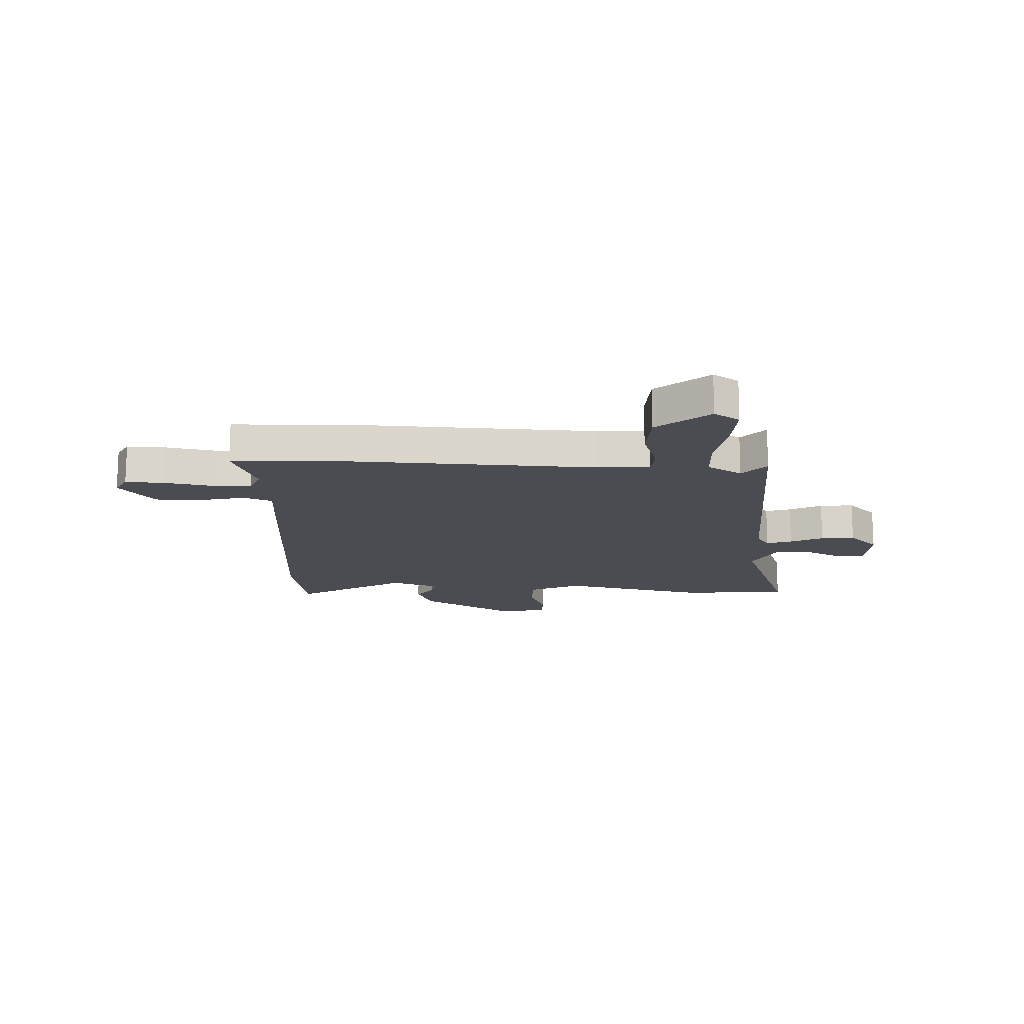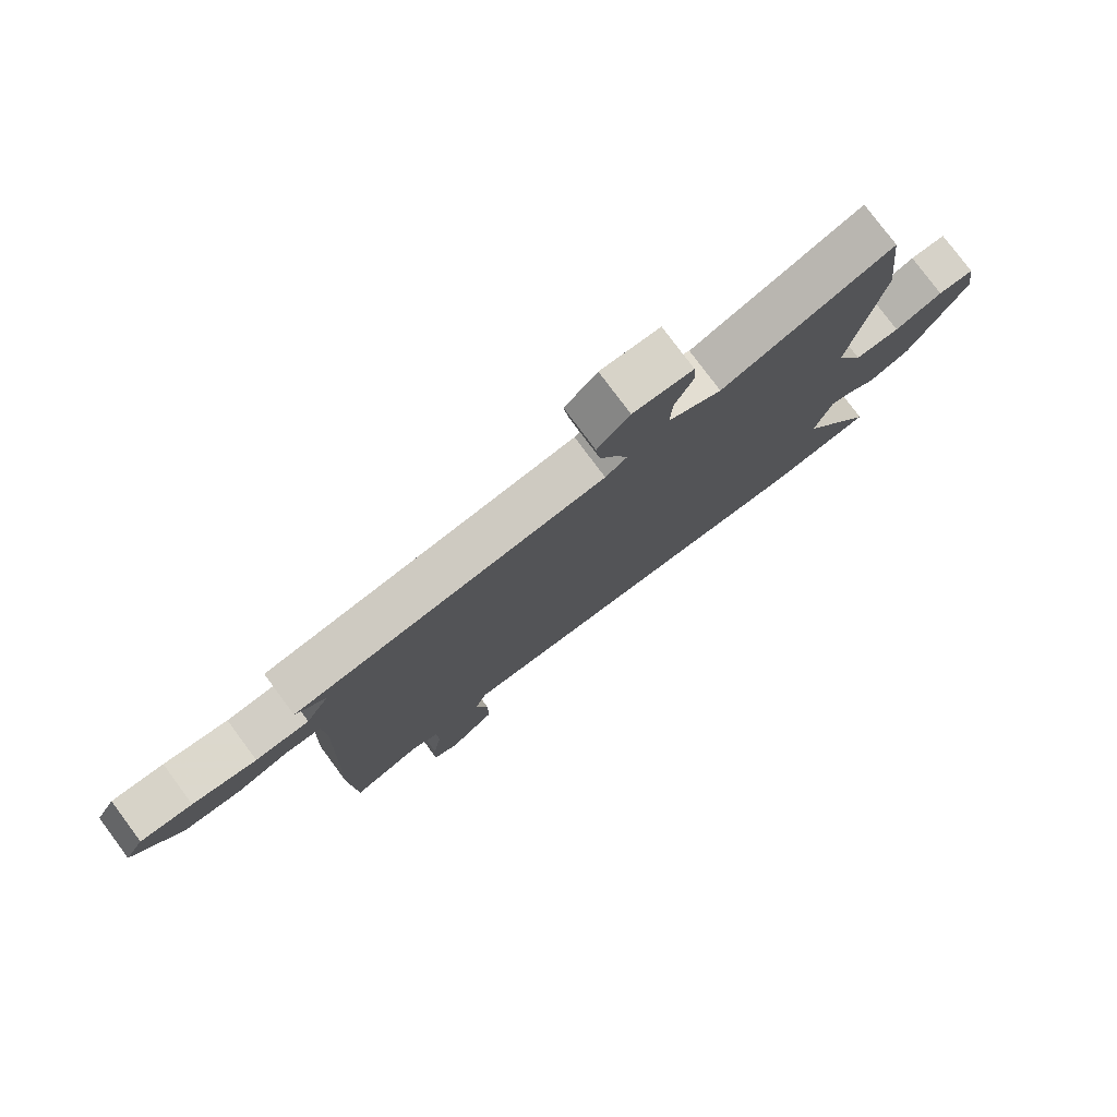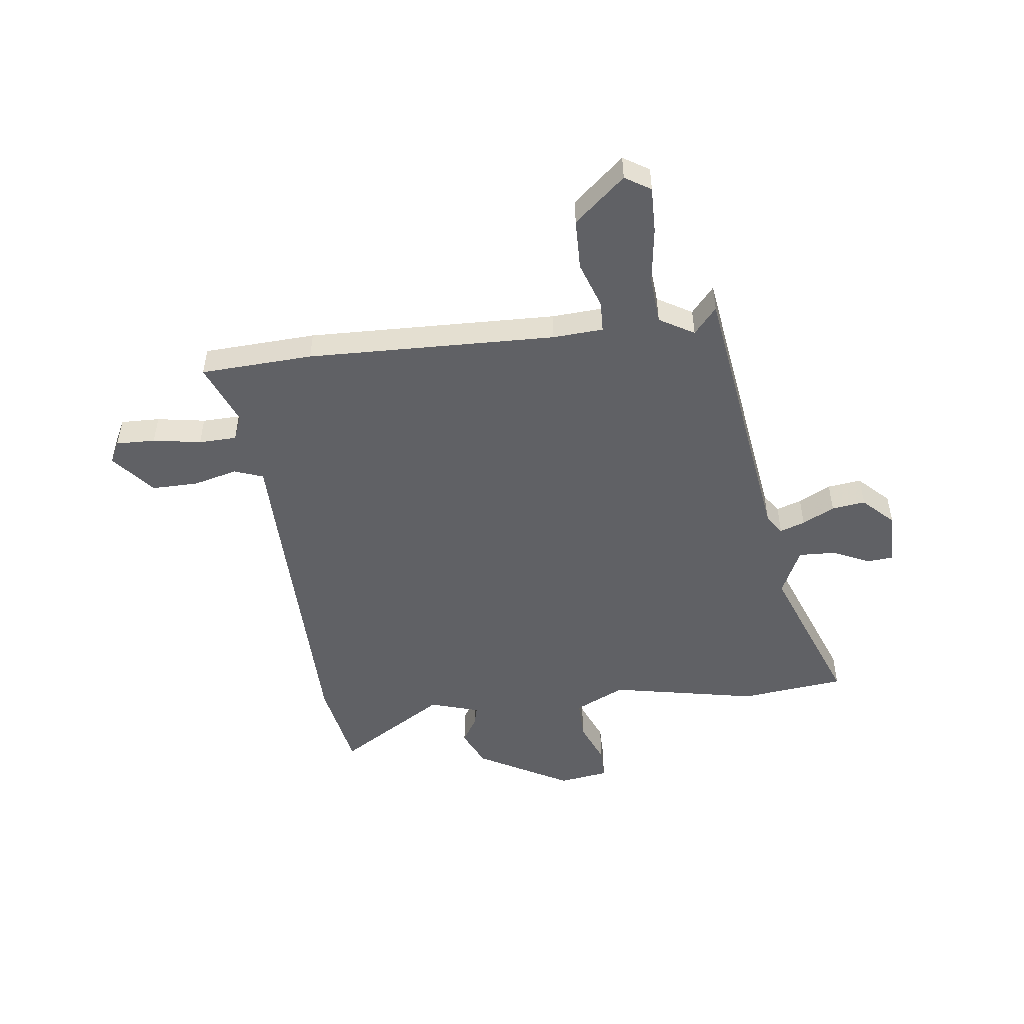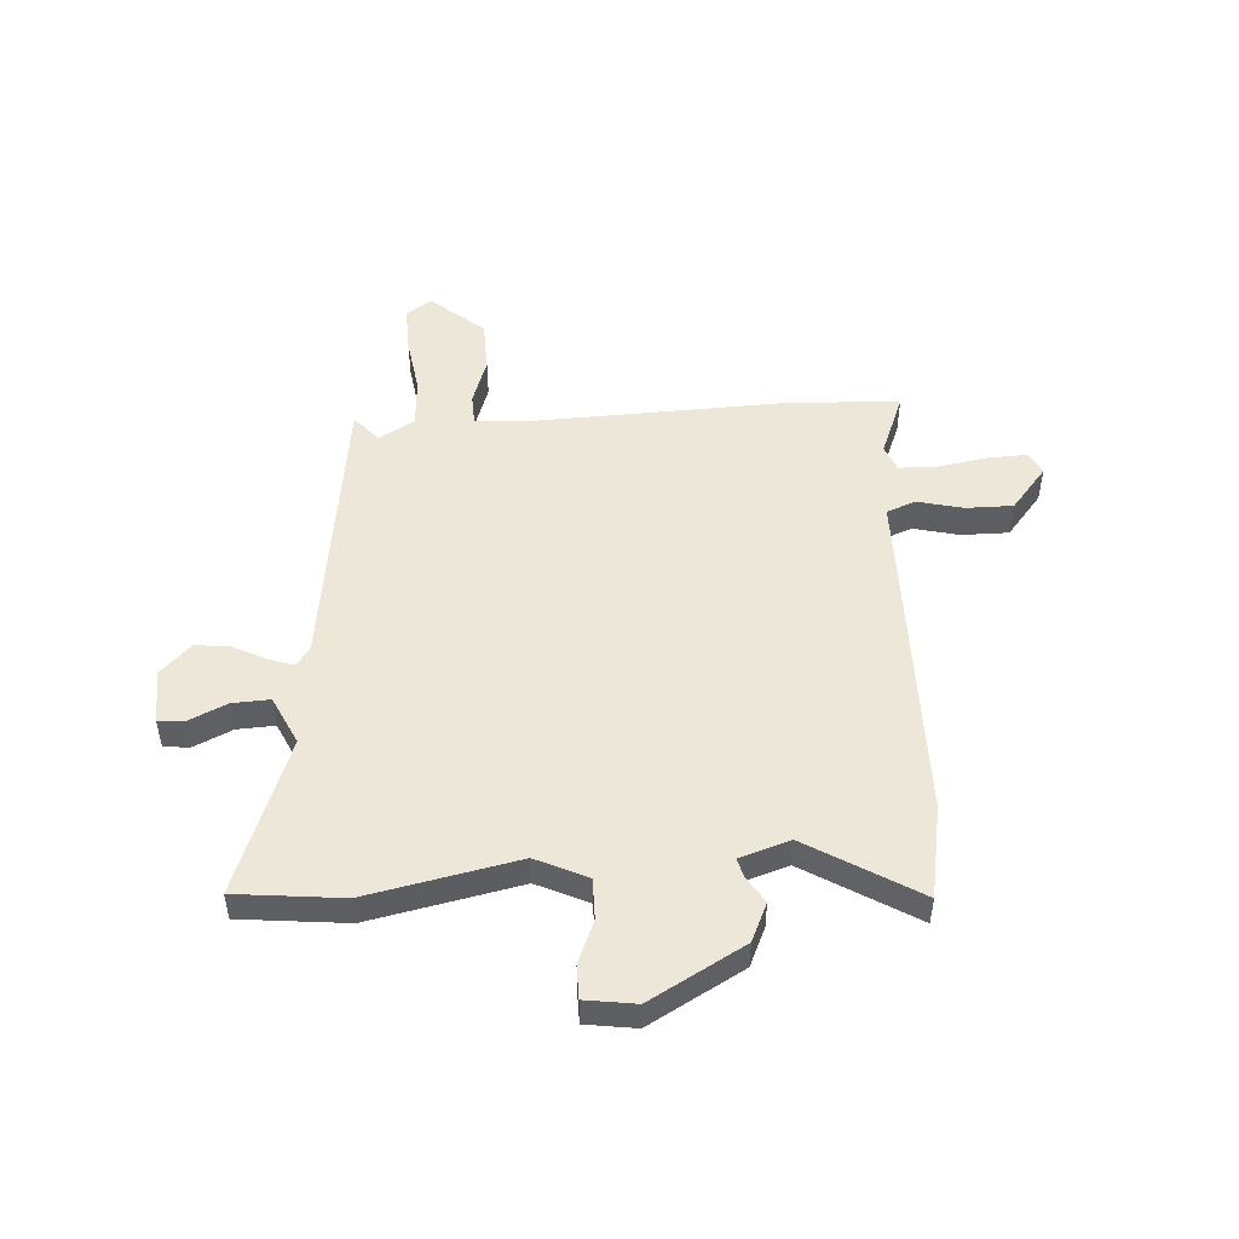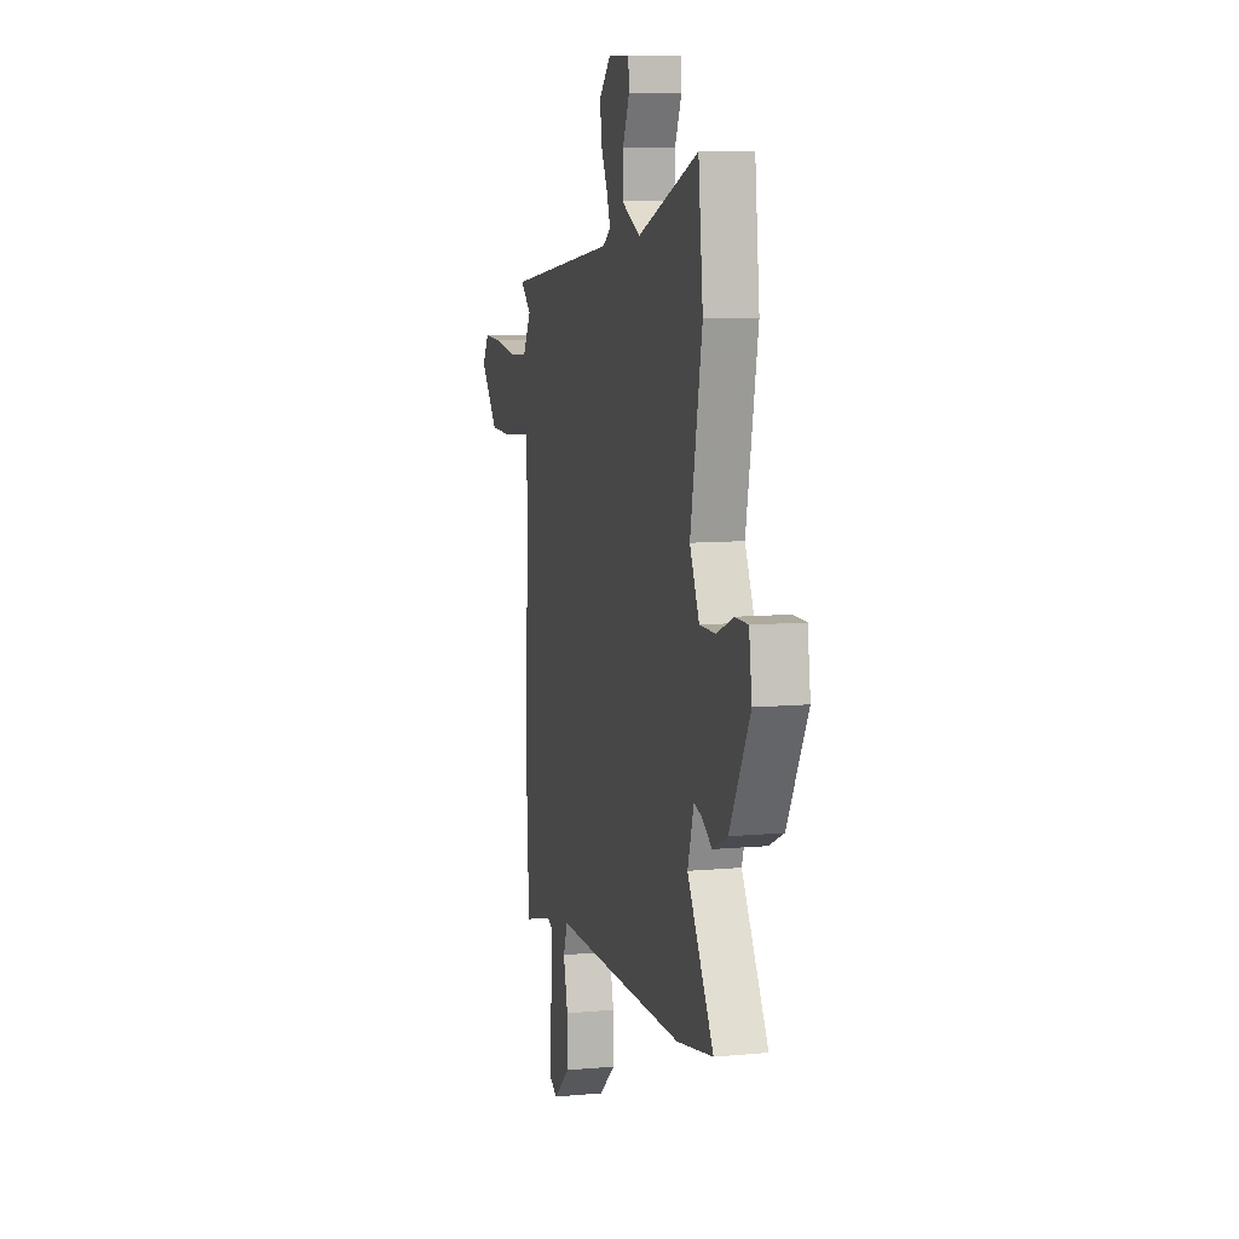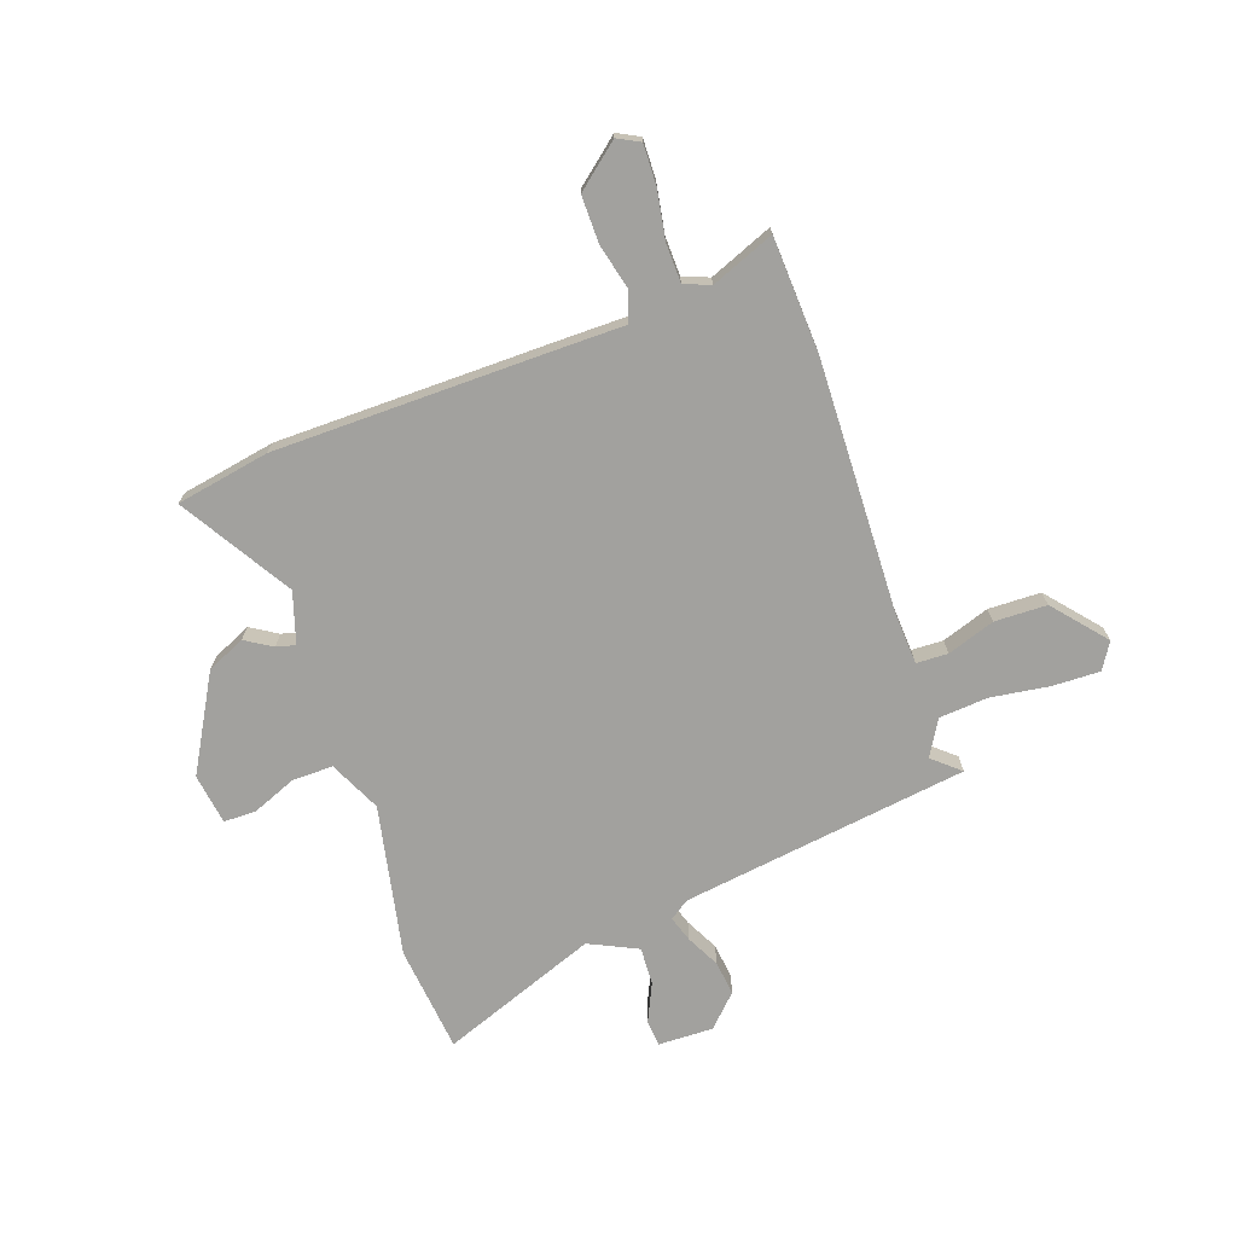
<metadata>
{"format":"obj","ext":"obj","renderer":"f3d","projection":"perspective","resolution":1024,"background":"white","views":[{"elev":-15.3,"azim":-93.3,"up":"+Y"},{"elev":78.1,"azim":-36.6,"up":"+Z"},{"elev":-50.2,"azim":-82.9,"up":"+Y"},{"elev":49.9,"azim":85.9,"up":"+Y"},{"elev":9.2,"azim":76.2,"up":"+Z"},{"elev":-72.0,"azim":-160.9,"up":"+Y"}]}
</metadata>
<code>
v -0.495 0.07 -0.589
v -0.506 0.07 -0.378
v -0.493 0.07 0.088
v -0.499 0.07 0.182
v -0.557 0.07 0.184
v -0.644 0.07 0.154
v -0.74 0.07 0.156
v -0.822 0.07 0.251
v -0.792 0.07 0.299
v -0.705 0.07 0.297
v -0.598 0.07 0.282
v -0.508 0.07 0.289
v -0.47 0.07 0.354
v -0.52 0.07 0.397
v 0.007 0.07 0.471
v 0.043 0.07 0.496
v 0.027 0.07 0.543
v -0.004 0.07 0.603
v -0.012 0.07 0.666
v 0.043 0.07 0.722
v 0.144 0.07 0.72
v 0.148 0.07 0.672
v 0.116 0.07 0.602
v 0.113 0.07 0.533
v 0.202 0.07 0.491
v 0.489 0.07 0.6
v 0.511 0.07 0.404
v 0.456 0.07 0.128
v 0.501 0.07 0.034
v 0.576 0.07 0.035
v 0.656 0.07 0.068
v 0.716 0.07 0.068
v 0.73 0.07 -0.025
v 0.634 0.07 -0.198
v 0.564 0.07 -0.23
v 0.515 0.07 -0.2
v 0.48 0.07 -0.191
v 0.451 0.07 -0.284
v 0.575 0.07 -0.486
v 0.404 0.07 -0.518
v -0.105 0.07 -0.525
v -0.228 0.07 -0.526
v -0.248 0.07 -0.58
v -0.227 0.07 -0.663
v -0.226 0.07 -0.75
v -0.305 0.07 -0.816
v -0.346 0.07 -0.795
v -0.344 0.07 -0.722
v -0.329 0.07 -0.632
v -0.331 0.07 -0.561
v -0.379 0.07 -0.542
v -0.495 0 -0.589
v -0.506 0 -0.378
v -0.493 0 0.088
v -0.499 0 0.182
v -0.557 0 0.184
v -0.644 0 0.154
v -0.74 0 0.156
v -0.822 0 0.251
v -0.792 0 0.299
v -0.705 0 0.297
v -0.598 0 0.282
v -0.508 0 0.289
v -0.47 0 0.354
v -0.52 0 0.397
v 0.007 0 0.471
v 0.043 0 0.496
v 0.027 0 0.543
v -0.004 0 0.603
v -0.012 0 0.666
v 0.043 0 0.722
v 0.144 0 0.72
v 0.148 0 0.672
v 0.116 0 0.602
v 0.113 0 0.533
v 0.202 0 0.491
v 0.489 0 0.6
v 0.511 0 0.404
v 0.456 0 0.128
v 0.501 0 0.034
v 0.576 0 0.035
v 0.656 0 0.068
v 0.716 0 0.068
v 0.73 0 -0.025
v 0.634 0 -0.198
v 0.564 0 -0.23
v 0.515 0 -0.2
v 0.48 0 -0.191
v 0.451 0 -0.284
v 0.575 0 -0.486
v 0.404 0 -0.518
v -0.105 0 -0.525
v -0.228 0 -0.526
v -0.248 0 -0.58
v -0.227 0 -0.663
v -0.226 0 -0.75
v -0.305 0 -0.816
v -0.346 0 -0.795
v -0.344 0 -0.722
v -0.329 0 -0.632
v -0.331 0 -0.561
v -0.379 0 -0.542
f 47 48 49
f 46 47 49
f 45 46 49
f 44 45 49
f 43 44 49
f 42 43 49 50
f 40 41 42
f 39 40 42
f 38 39 42
f 42 50 51
f 38 42 51
f 37 38 51
f 34 35 36
f 33 34 36
f 32 33 36
f 31 32 36
f 30 31 36
f 29 30 36 37
f 1 2 3
f 51 1 3
f 37 51 3
f 29 37 3
f 28 29 3
f 28 3 4
f 27 28 4
f 26 27 4
f 25 26 4
f 21 22 23
f 20 21 23
f 19 20 23
f 18 19 23
f 17 18 23
f 16 17 23 24
f 15 16 24 25
f 13 14 15 25
f 9 10 11
f 8 9 11
f 7 8 11
f 6 7 11
f 5 6 11
f 5 11 12
f 12 13 25
f 5 12 25
f 4 5 25
f 100 99 98
f 100 98 97
f 100 97 96
f 100 96 95
f 100 95 94
f 101 100 94 93
f 93 92 91
f 93 91 90
f 93 90 89
f 102 101 93
f 102 93 89
f 102 89 88
f 87 86 85
f 87 85 84
f 87 84 83
f 87 83 82
f 87 82 81
f 88 87 81 80
f 54 53 52
f 54 52 102
f 54 102 88
f 54 88 80
f 54 80 79
f 55 54 79
f 55 79 78
f 55 78 77
f 55 77 76
f 74 73 72
f 74 72 71
f 74 71 70
f 74 70 69
f 74 69 68
f 75 74 68 67
f 76 75 67 66
f 76 66 65 64
f 62 61 60
f 62 60 59
f 62 59 58
f 62 58 57
f 62 57 56
f 63 62 56
f 76 64 63
f 76 63 56
f 76 56 55
f 1 52 53 2
f 2 53 54 3
f 3 54 55 4
f 4 55 56 5
f 5 56 57 6
f 6 57 58 7
f 7 58 59 8
f 8 59 60 9
f 9 60 61 10
f 10 61 62 11
f 11 62 63 12
f 12 63 64 13
f 13 64 65 14
f 14 65 66 15
f 15 66 67 16
f 16 67 68 17
f 17 68 69 18
f 18 69 70 19
f 19 70 71 20
f 20 71 72 21
f 21 72 73 22
f 22 73 74 23
f 23 74 75 24
f 24 75 76 25
f 25 76 77 26
f 26 77 78 27
f 27 78 79 28
f 28 79 80 29
f 29 80 81 30
f 30 81 82 31
f 31 82 83 32
f 32 83 84 33
f 33 84 85 34
f 34 85 86 35
f 35 86 87 36
f 36 87 88 37
f 37 88 89 38
f 38 89 90 39
f 39 90 91 40
f 40 91 92 41
f 41 92 93 42
f 42 93 94 43
f 43 94 95 44
f 44 95 96 45
f 45 96 97 46
f 46 97 98 47
f 47 98 99 48
f 48 99 100 49
f 49 100 101 50
f 50 101 102 51
f 51 102 52 1

</code>
